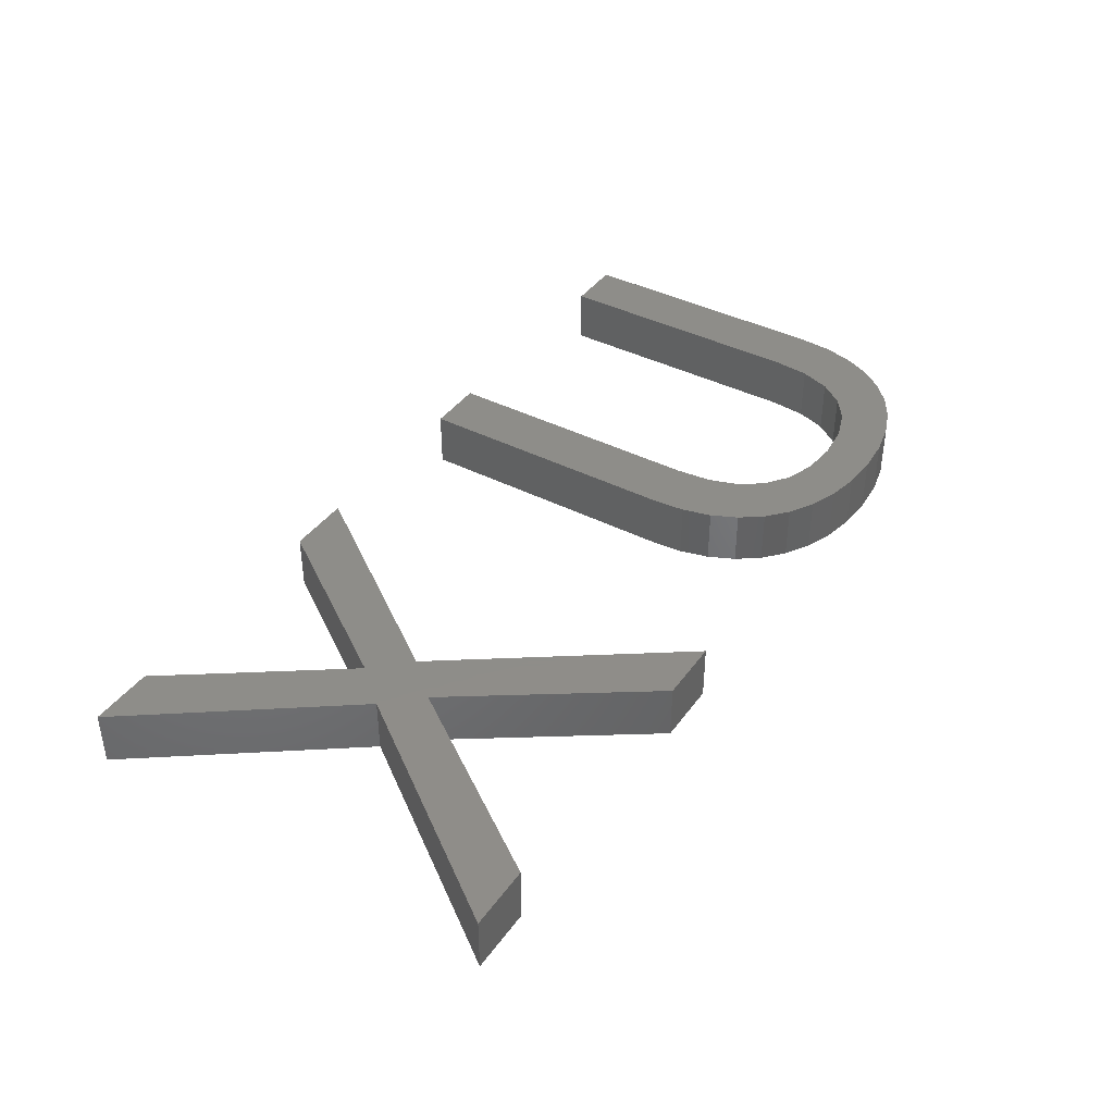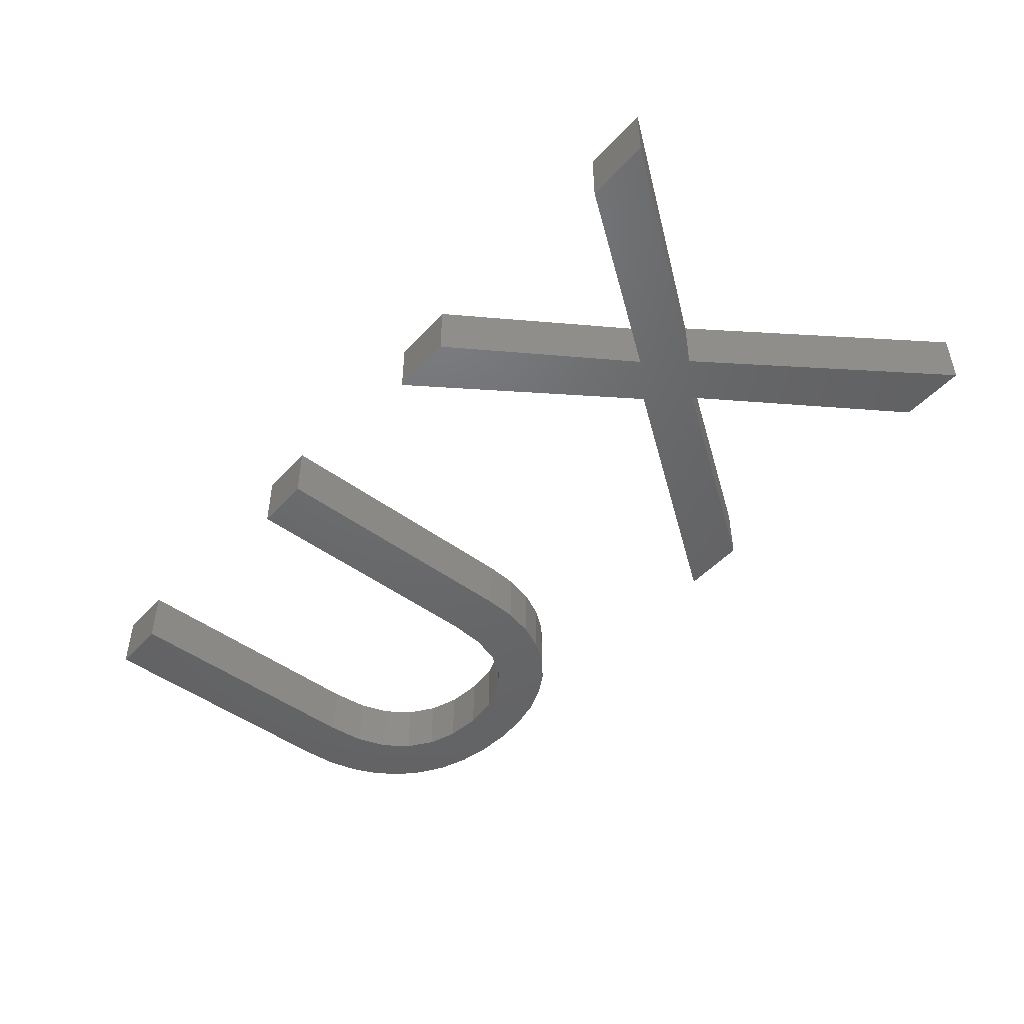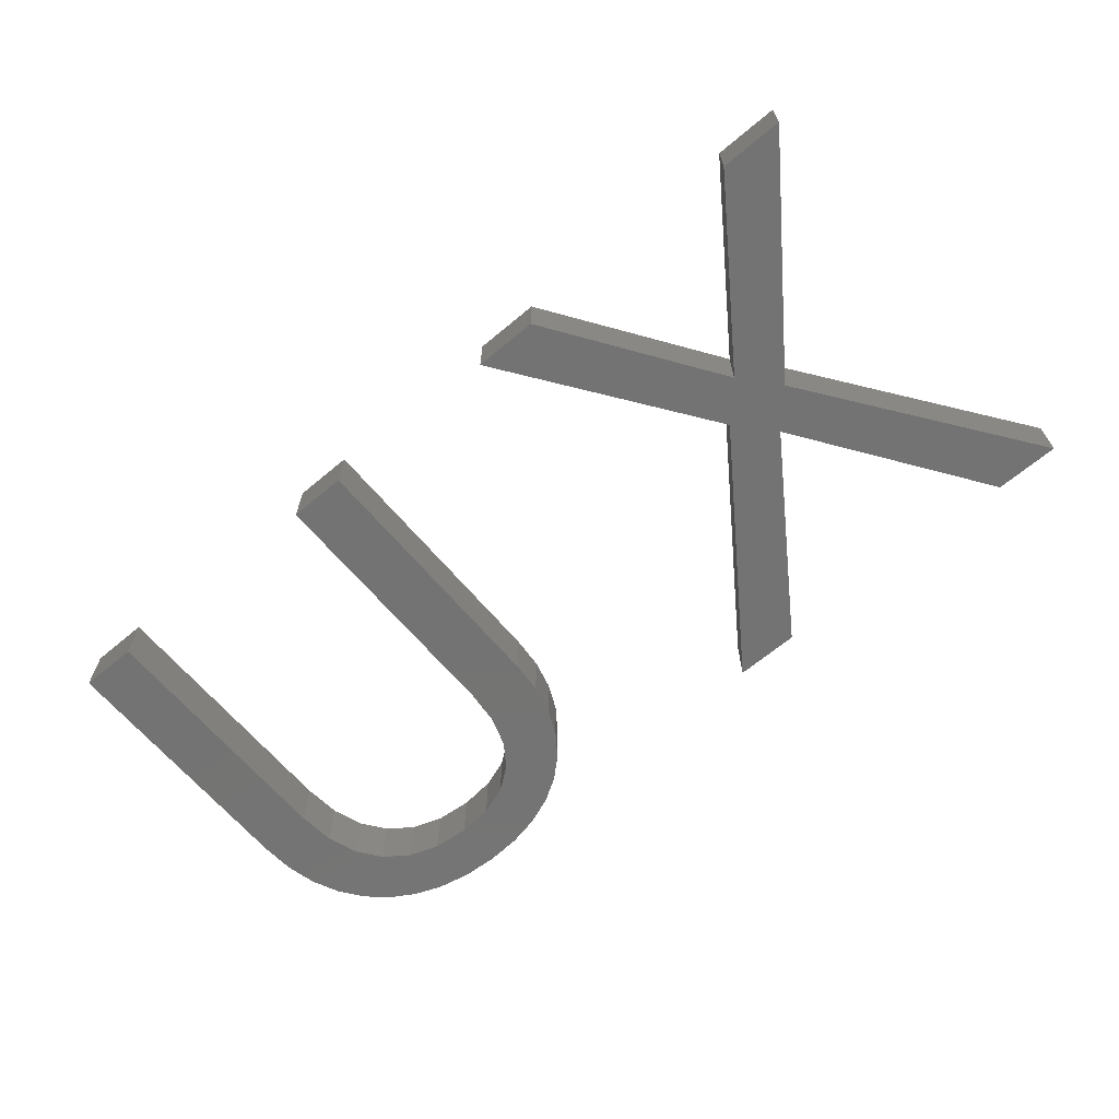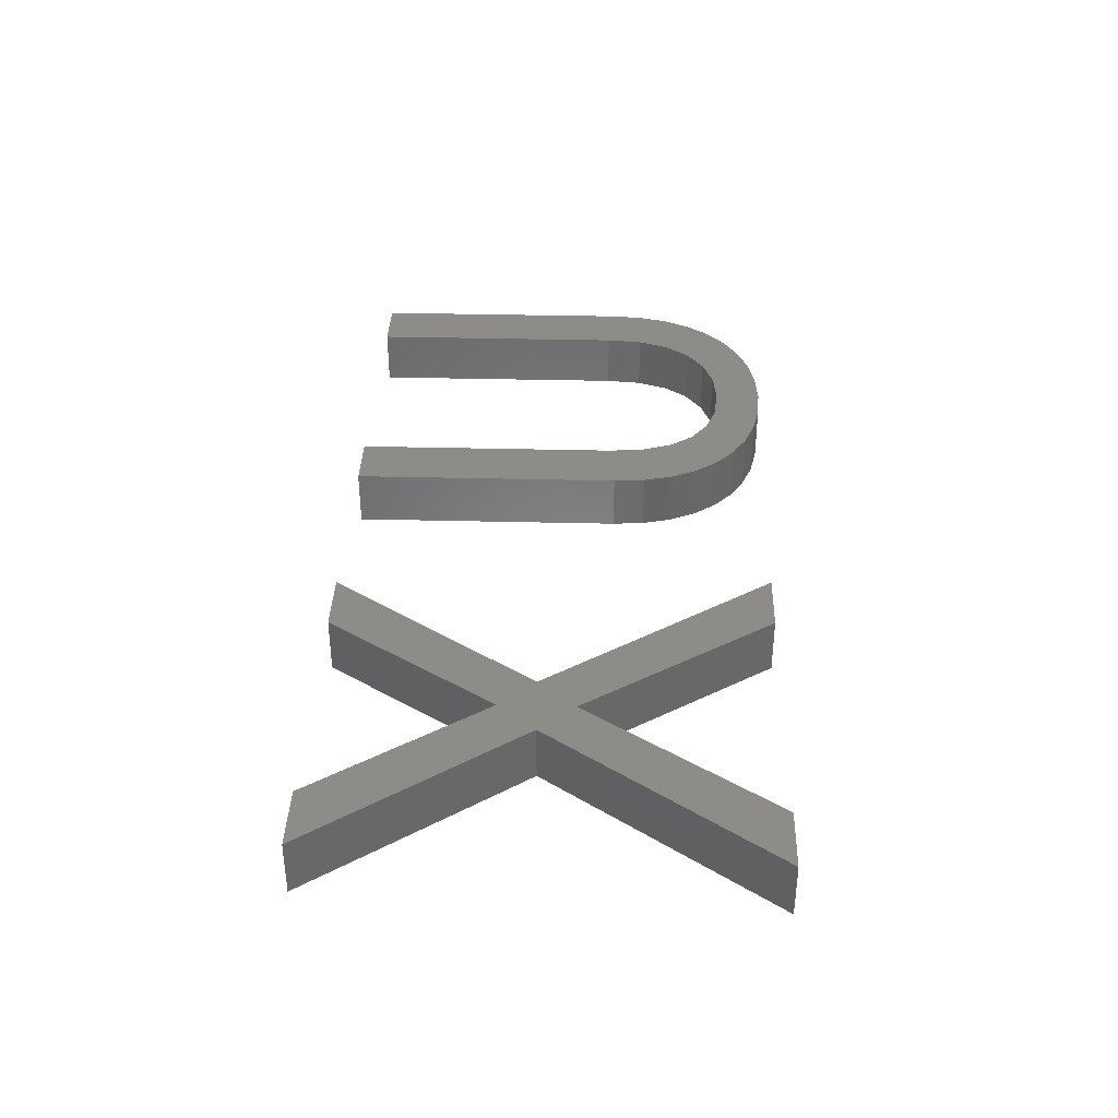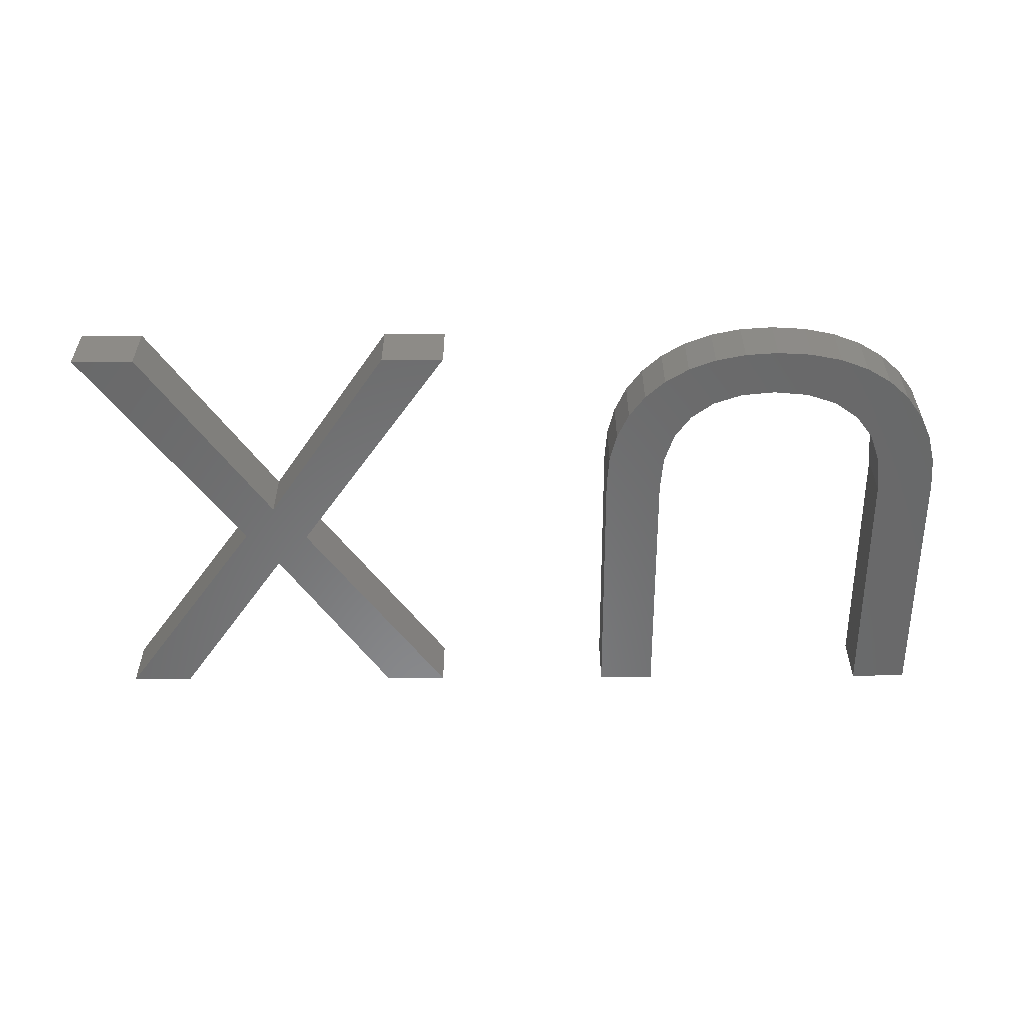
<metadata>
{"format":"stl","ext":"stl","renderer":"f3d","projection":"perspective","resolution":1024,"background":"white","views":[{"elev":40.1,"azim":-57.8,"up":"+Z"},{"elev":-47.7,"azim":-129.9,"up":"+Z"},{"elev":-65.4,"azim":-139.9,"up":"+Z"},{"elev":36.5,"azim":-88.2,"up":"+Z"},{"elev":-55.6,"azim":0.4,"up":"+Z"}]}
</metadata>
<code>
# stl→obj: 96 verts, 184 faces
v 20.03 5 2
v 16.66 13.02 2
v 22.32 5 2
v 15.46 11.69 2
v 14.3 12.95 2
v 15.47 14.29 2
v 30.59 10.75 2
v 30.71 9.466 2
v 28.61 9.43 2
v 19.59 20.3 2
v 21.88 20.3 2
v 34.73 6.489 2
v 35.99 4.887 2
v 34.75 4.808 2
v 8.942 20.3 2
v 11.23 20.3 2
v 10.79 5 2
v 8.498 5 2
v 38.58 8.473 2
v 38.97 9.566 2
v 40.8 8.525 2
v 40.37 7.572 2
v 41.07 9.59 2
v 39.09 10.89 2
v 41.15 10.77 2
v 38.14 5.518 2
v 37.95 7.61 2
v 39.03 6.062 2
v 37.08 6.987 2
v 31.07 8.408 2
v 28.86 8.397 2
v 39.09 20.3 2
v 41.15 20.3 2
v 39.77 6.746 2
v 37.12 5.124 2
v 36.01 6.614 2
v 33.5 6.609 2
v 33.55 4.884 2
v 32.47 6.971 2
v 31.46 5.491 2
v 31.66 7.573 2
v 30.6 6.015 2
v 29.88 6.676 2
v 29.29 7.474 2
v 28.52 10.57 2
v 28.52 20.3 2
v 30.59 20.3 2
v 32.45 5.112 2
v 22.32 5 4
v 16.66 13.02 4
v 20.03 5 4
v 15.46 11.69 4
v 15.47 14.29 4
v 14.3 12.95 4
v 28.61 9.43 4
v 30.71 9.466 4
v 30.59 10.75 4
v 21.88 20.3 4
v 19.59 20.3 4
v 34.75 4.808 4
v 35.99 4.887 4
v 34.73 6.489 4
v 11.23 20.3 4
v 8.942 20.3 4
v 10.79 5 4
v 8.498 5 4
v 40.8 8.525 4
v 38.97 9.566 4
v 38.58 8.473 4
v 40.37 7.572 4
v 41.07 9.59 4
v 39.09 10.89 4
v 41.15 10.77 4
v 39.03 6.062 4
v 37.95 7.61 4
v 38.14 5.518 4
v 37.08 6.987 4
v 28.86 8.397 4
v 31.07 8.408 4
v 41.15 20.3 4
v 39.09 20.3 4
v 39.77 6.746 4
v 36.01 6.614 4
v 37.12 5.124 4
v 33.55 4.884 4
v 33.5 6.609 4
v 31.66 7.573 4
v 31.46 5.491 4
v 32.47 6.971 4
v 29.88 6.676 4
v 30.6 6.015 4
v 29.29 7.474 4
v 28.52 10.57 4
v 30.59 20.3 4
v 28.52 20.3 4
v 32.45 5.112 4
f 1 2 3
f 1 4 2
f 2 5 6
f 7 8 9
f 2 10 11
f 12 13 14
f 2 6 10
f 15 16 5
f 5 16 6
f 4 17 5
f 5 17 18
f 4 5 2
f 19 20 21
f 22 19 21
f 23 21 20
f 24 23 20
f 23 24 25
f 26 27 28
f 26 29 27
f 8 30 31
f 24 32 33
f 24 33 25
f 19 34 27
f 22 34 19
f 27 34 28
f 29 35 36
f 26 35 29
f 36 35 13
f 12 36 13
f 37 12 38
f 39 40 41
f 41 42 43
f 30 43 44
f 9 45 7
f 46 47 7
f 7 45 46
f 31 9 8
f 44 31 30
f 43 30 41
f 42 41 40
f 40 39 48
f 48 39 37
f 38 48 37
f 14 38 12
f 49 50 51
f 50 52 51
f 53 54 50
f 55 56 57
f 58 59 50
f 60 61 62
f 59 53 50
f 54 63 64
f 53 63 54
f 54 65 52
f 66 65 54
f 50 54 52
f 67 68 69
f 67 69 70
f 68 67 71
f 68 71 72
f 73 72 71
f 74 75 76
f 75 77 76
f 78 79 56
f 80 81 72
f 73 80 72
f 75 82 69
f 69 82 70
f 74 82 75
f 83 84 77
f 77 84 76
f 61 84 83
f 61 83 62
f 85 62 86
f 87 88 89
f 90 91 87
f 92 90 79
f 57 93 55
f 57 94 95
f 95 93 57
f 56 55 78
f 79 78 92
f 87 79 90
f 88 87 91
f 96 89 88
f 86 89 96
f 86 96 85
f 62 85 60
f 1 52 4
f 1 51 52
f 3 51 1
f 3 49 51
f 2 49 3
f 2 50 49
f 11 50 2
f 11 58 50
f 10 58 11
f 10 59 58
f 6 59 10
f 6 53 59
f 16 53 6
f 16 63 53
f 15 63 16
f 15 64 63
f 5 64 15
f 5 54 64
f 18 54 5
f 18 66 54
f 17 66 18
f 17 65 66
f 4 65 17
f 4 52 65
f 35 61 13
f 35 84 61
f 26 84 35
f 26 76 84
f 28 76 26
f 28 74 76
f 34 74 28
f 34 82 74
f 22 82 34
f 22 70 82
f 21 70 22
f 21 67 70
f 23 67 21
f 23 71 67
f 25 71 23
f 25 73 71
f 33 73 25
f 33 80 73
f 32 80 33
f 32 81 80
f 24 81 32
f 24 72 81
f 20 72 24
f 20 68 72
f 19 68 20
f 19 69 68
f 27 69 19
f 27 75 69
f 29 75 27
f 29 77 75
f 36 77 29
f 36 83 77
f 12 83 36
f 12 62 83
f 37 62 12
f 37 86 62
f 39 86 37
f 39 89 86
f 41 89 39
f 41 87 89
f 30 87 41
f 30 79 87
f 8 79 30
f 8 56 79
f 7 56 8
f 7 57 56
f 47 57 7
f 47 94 57
f 46 94 47
f 46 95 94
f 45 95 46
f 45 93 95
f 9 93 45
f 9 55 93
f 31 55 9
f 31 78 55
f 44 78 31
f 44 92 78
f 43 92 44
f 43 90 92
f 42 90 43
f 42 91 90
f 40 91 42
f 40 88 91
f 48 88 40
f 48 96 88
f 38 96 48
f 38 85 96
f 14 85 38
f 14 60 85
f 13 60 14
f 13 61 60

</code>
